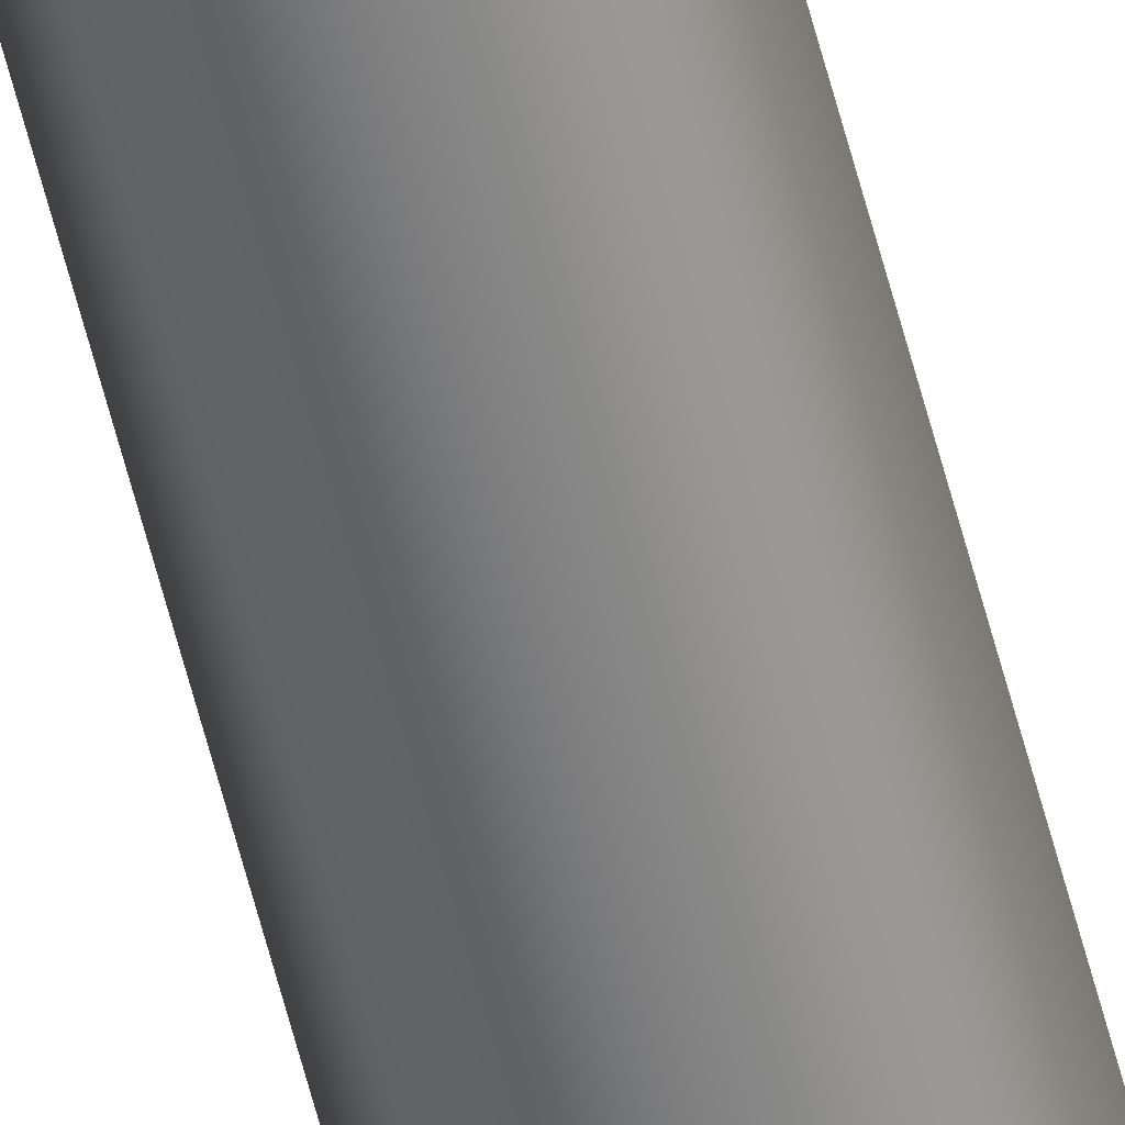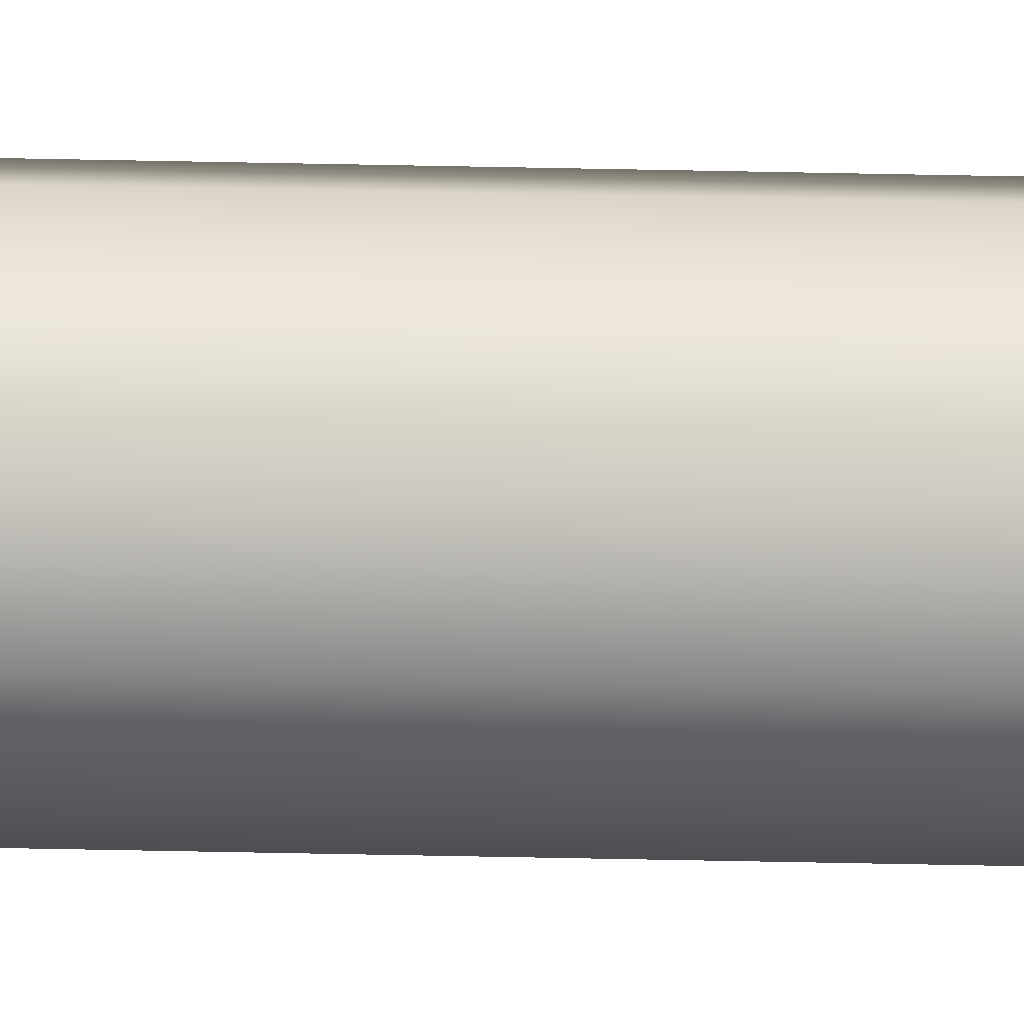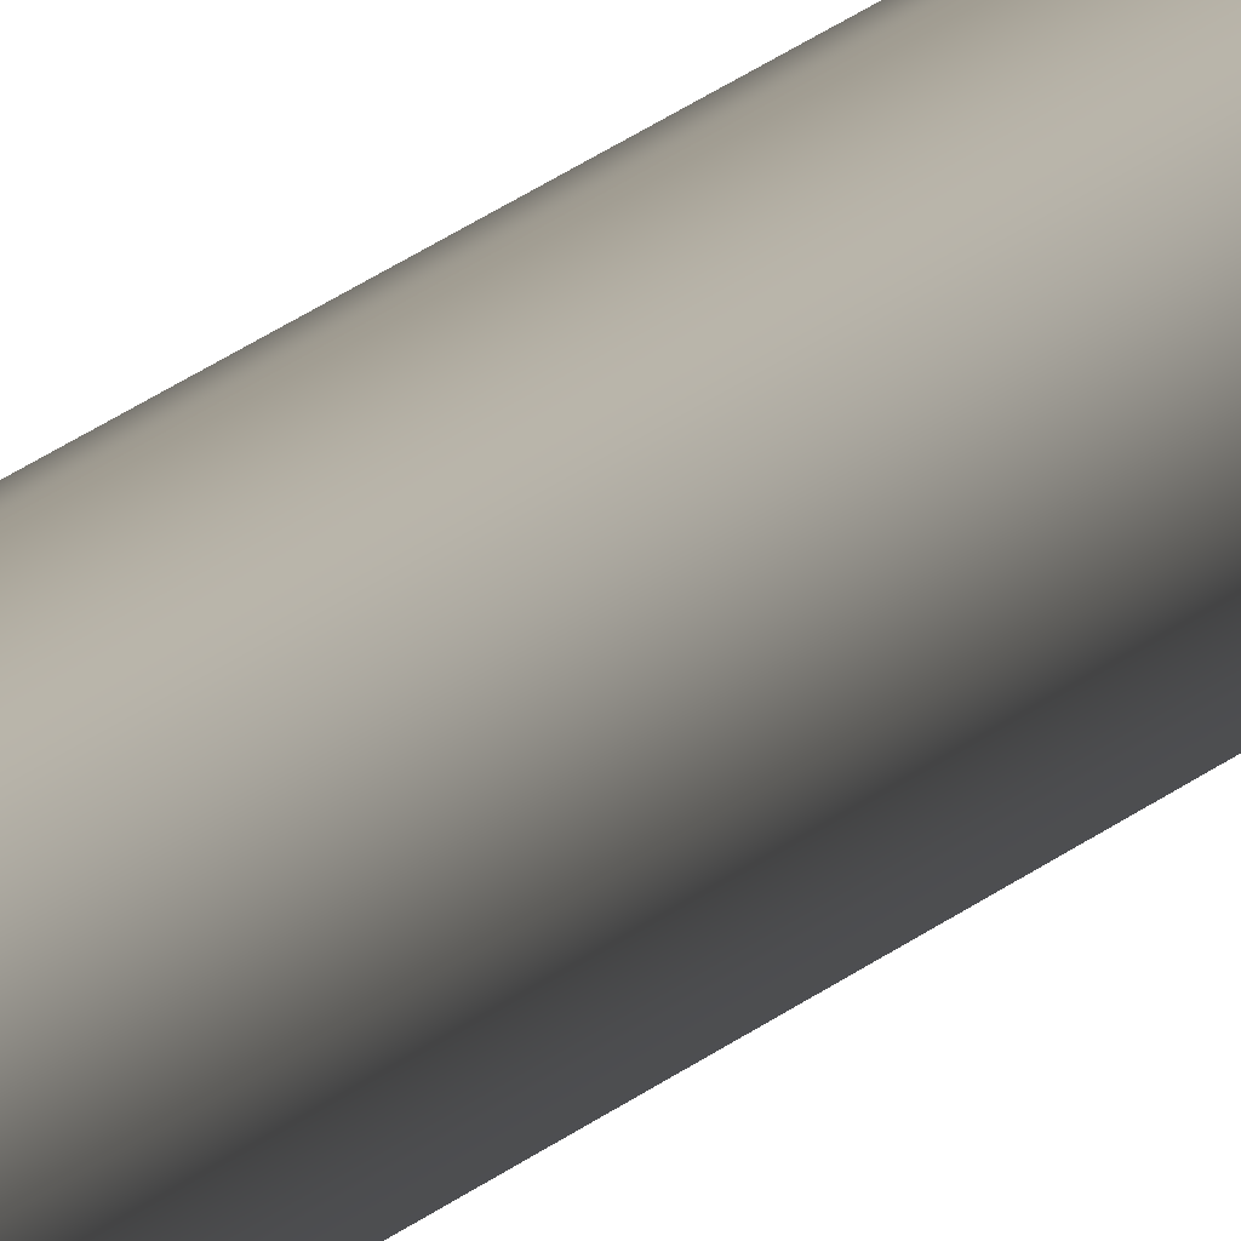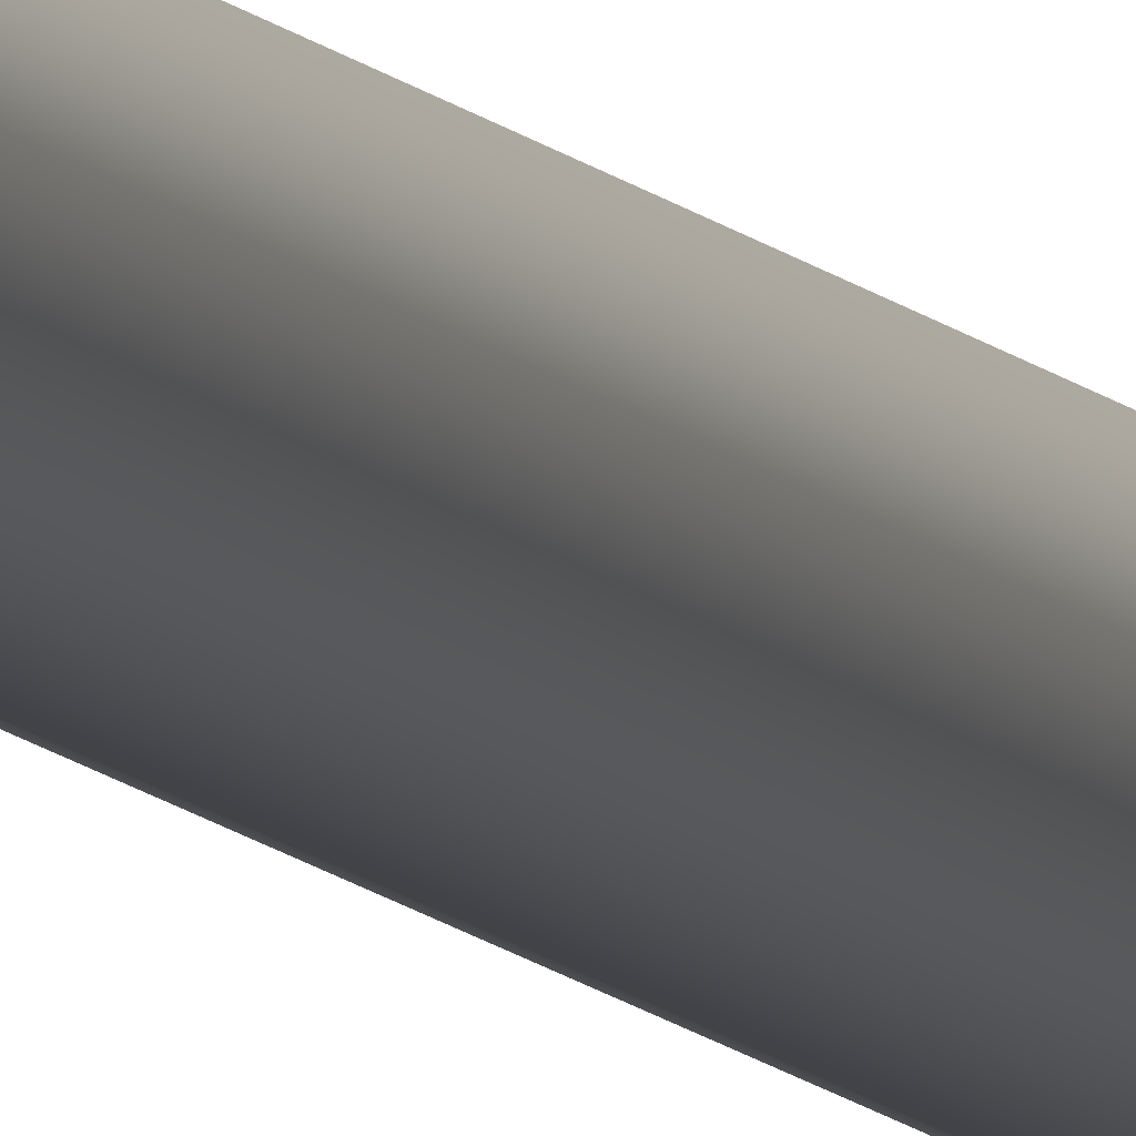
<metadata>
{"format":"obj","ext":"obj","renderer":"f3d","projection":"perspective","resolution":1024,"background":"white","views":[{"elev":-58.6,"azim":-165.9,"up":"+Y"},{"elev":-17.0,"azim":86.5,"up":"+Y"},{"elev":4.6,"azim":-171.8,"up":"+Y"},{"elev":-7.1,"azim":15.6,"up":"+Y"}]}
</metadata>
<code>
o _Geometry_0
v 6499 7.512e+04 2.675e+04
v 6477 7.511e+04 2.675e+04
v 6455 7.512e+04 2.675e+04
v 6446 75140 2.675e+04
v 6455 7.516e+04 2.675e+04
v 6477 7.517e+04 2.675e+04
v 6499 7.516e+04 2.675e+04
v 6508 75140 2.675e+04
v 6508 75140 3.694e+04
v 6499 7.516e+04 3.694e+04
v 6477 7.517e+04 3.694e+04
v 6455 7.516e+04 3.694e+04
v 6446 75140 3.694e+04
v 6455 7.512e+04 3.694e+04
v 6477 7.511e+04 3.694e+04
v 6499 7.512e+04 3.694e+04
v 6499 7.512e+04 2.675e+04
v 6477 7.511e+04 2.675e+04
v 6455 7.512e+04 2.675e+04
v 6446 75140 2.675e+04
v 6455 7.516e+04 2.675e+04
v 6477 7.517e+04 2.675e+04
v 6499 7.516e+04 2.675e+04
v 6508 75140 2.675e+04
v 6508 75140 3.694e+04
v 6499 7.516e+04 3.694e+04
v 6477 7.517e+04 3.694e+04
v 6455 7.516e+04 3.694e+04
v 6446 75140 3.694e+04
v 6455 7.512e+04 3.694e+04
v 6477 7.511e+04 3.694e+04
v 6499 7.512e+04 3.694e+04
f 17 18 19
f 17 19 20
f 17 20 21
f 17 21 22
f 17 22 23
f 17 23 24
f 25 26 27
f 25 27 28
f 25 28 29
f 25 29 30
f 25 30 31
f 25 31 32
f 8 7 10
f 8 10 9
f 7 6 11
f 7 11 10
f 6 5 12
f 6 12 11
f 5 4 13
f 5 13 12
f 4 3 14
f 4 14 13
f 3 2 15
f 3 15 14
f 2 1 16
f 2 16 15
f 1 8 9
f 1 9 16

</code>
